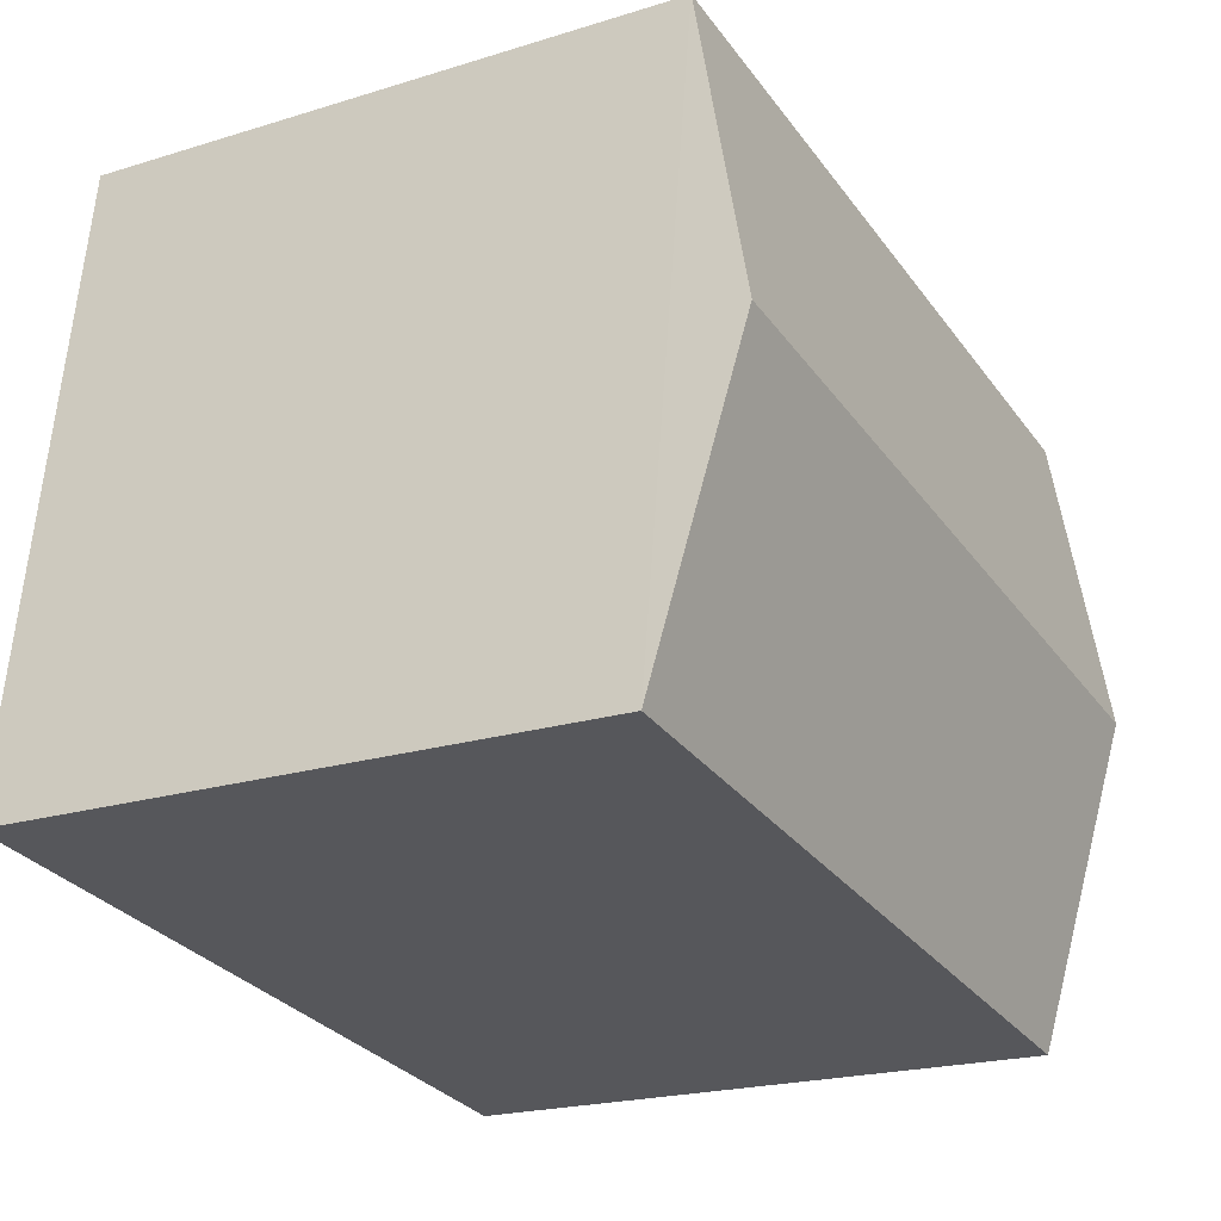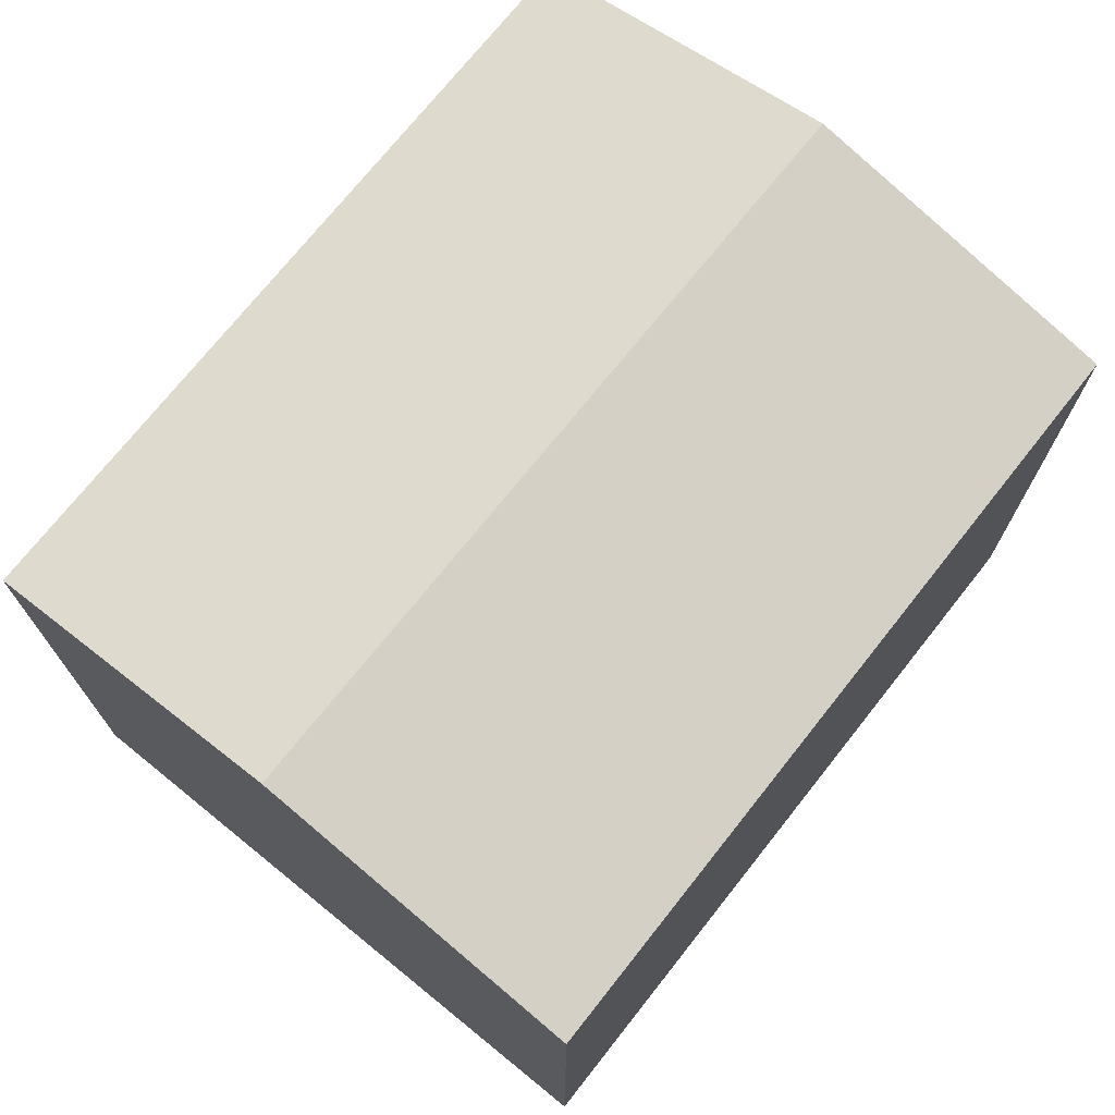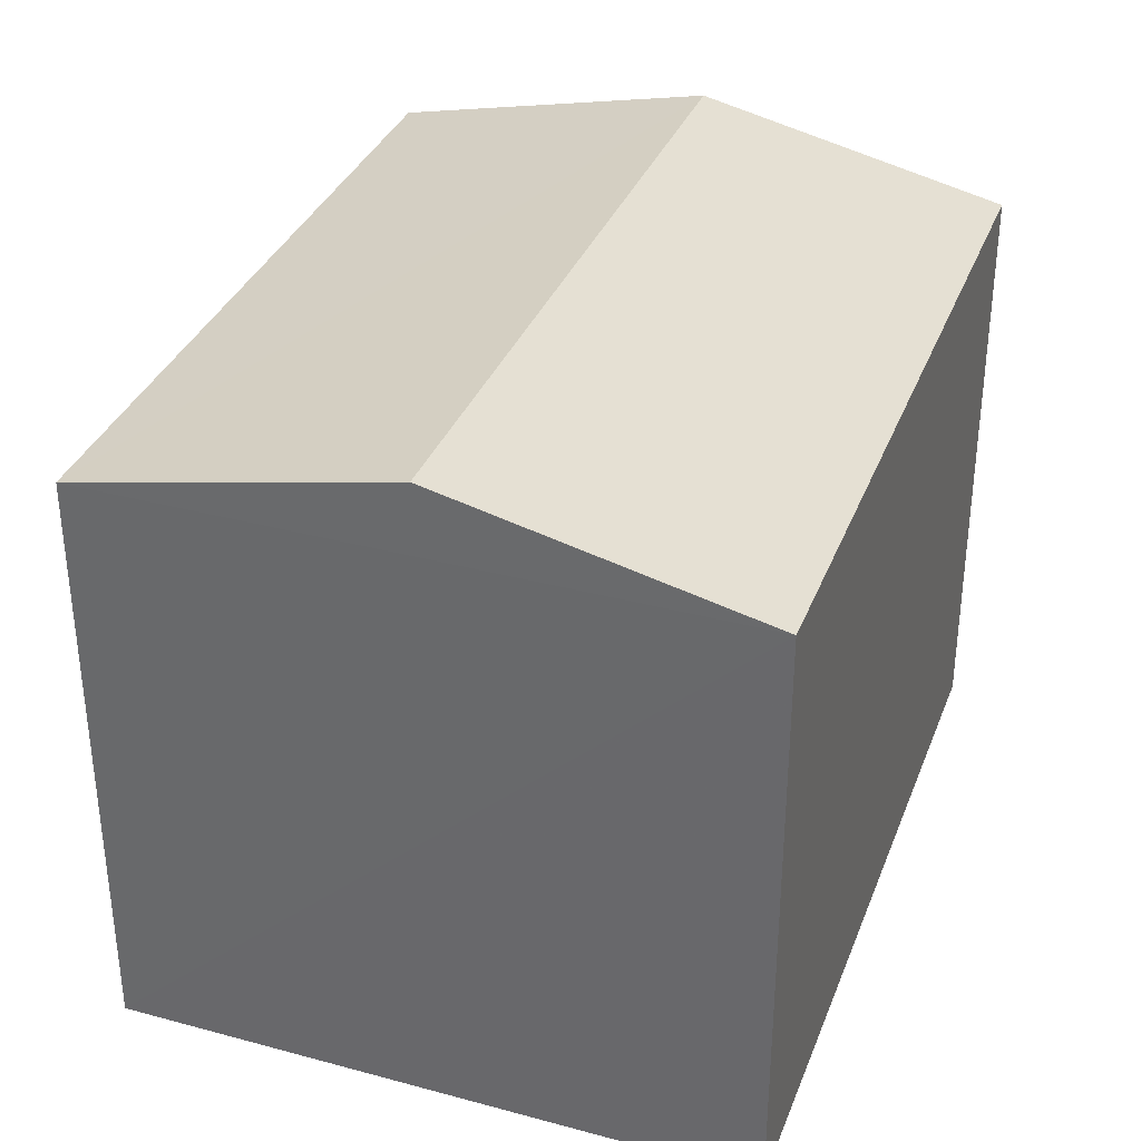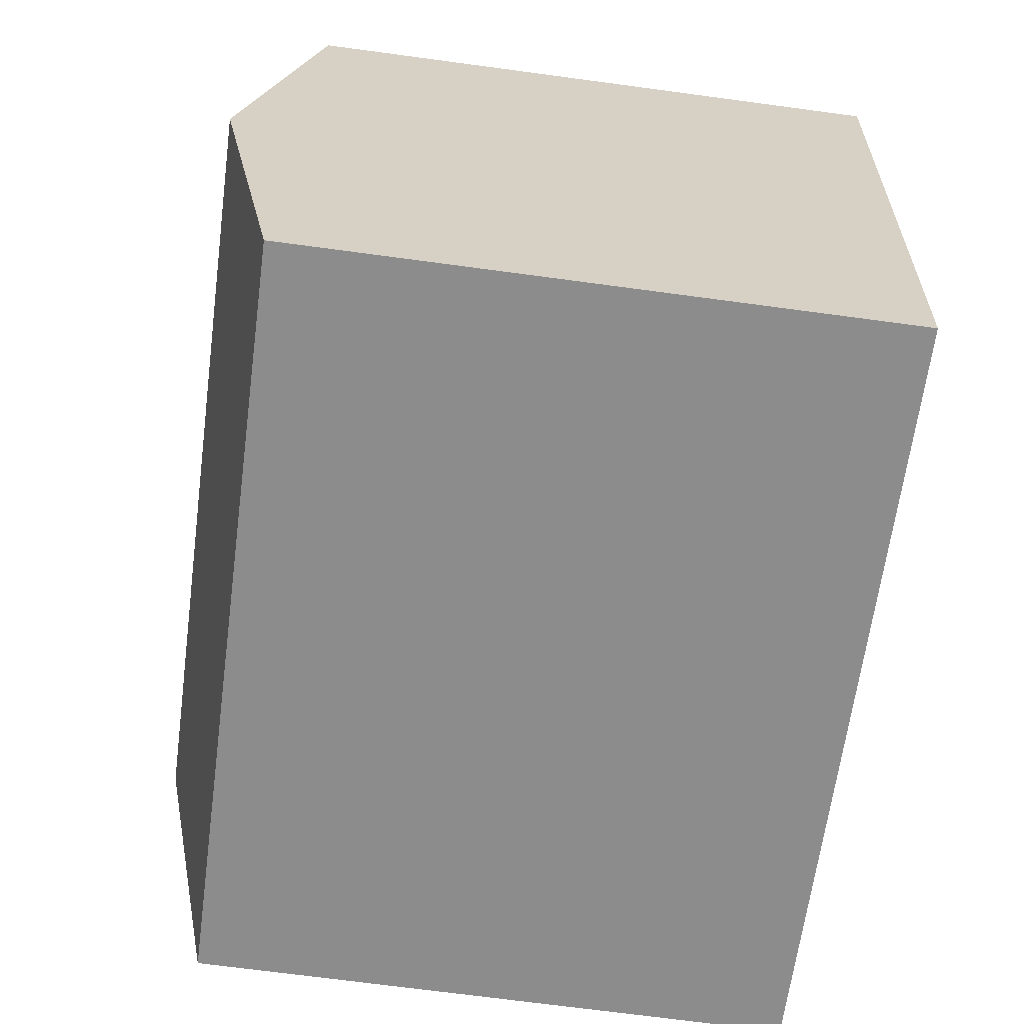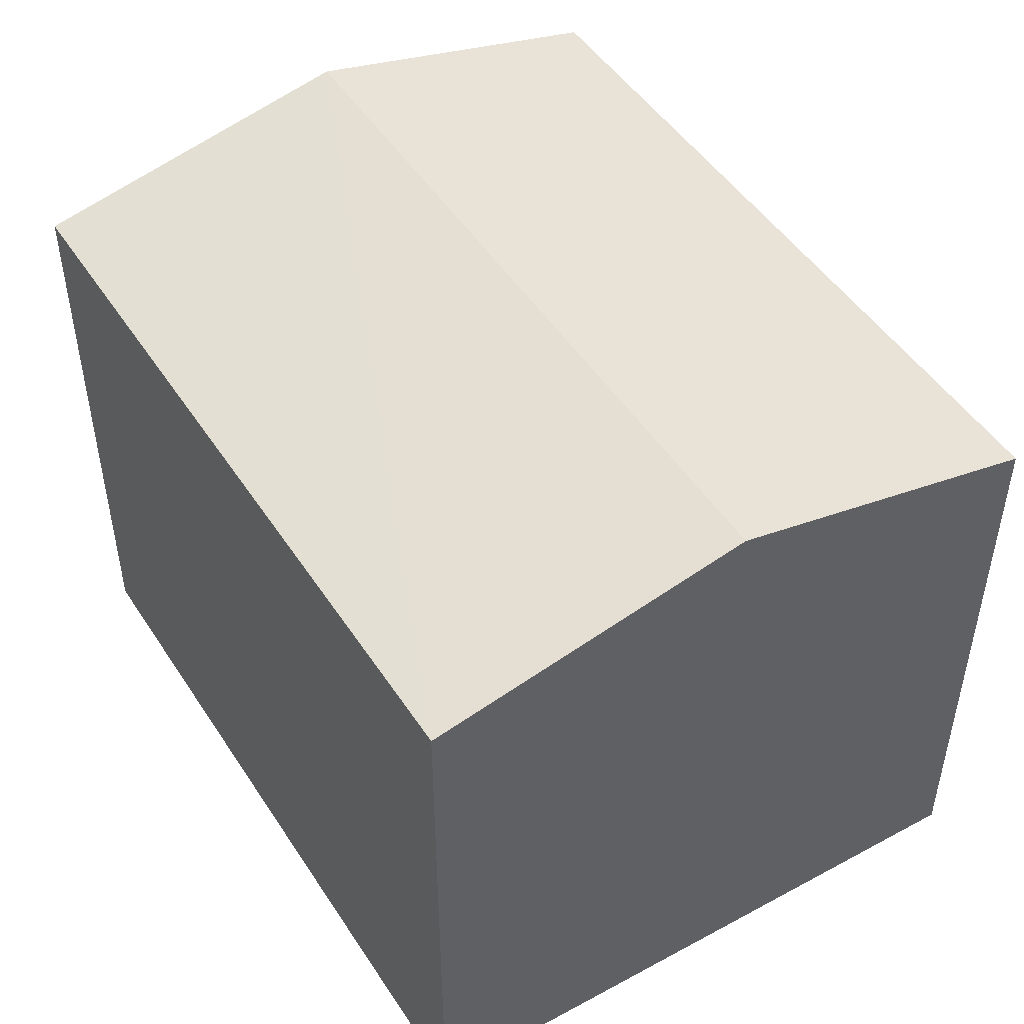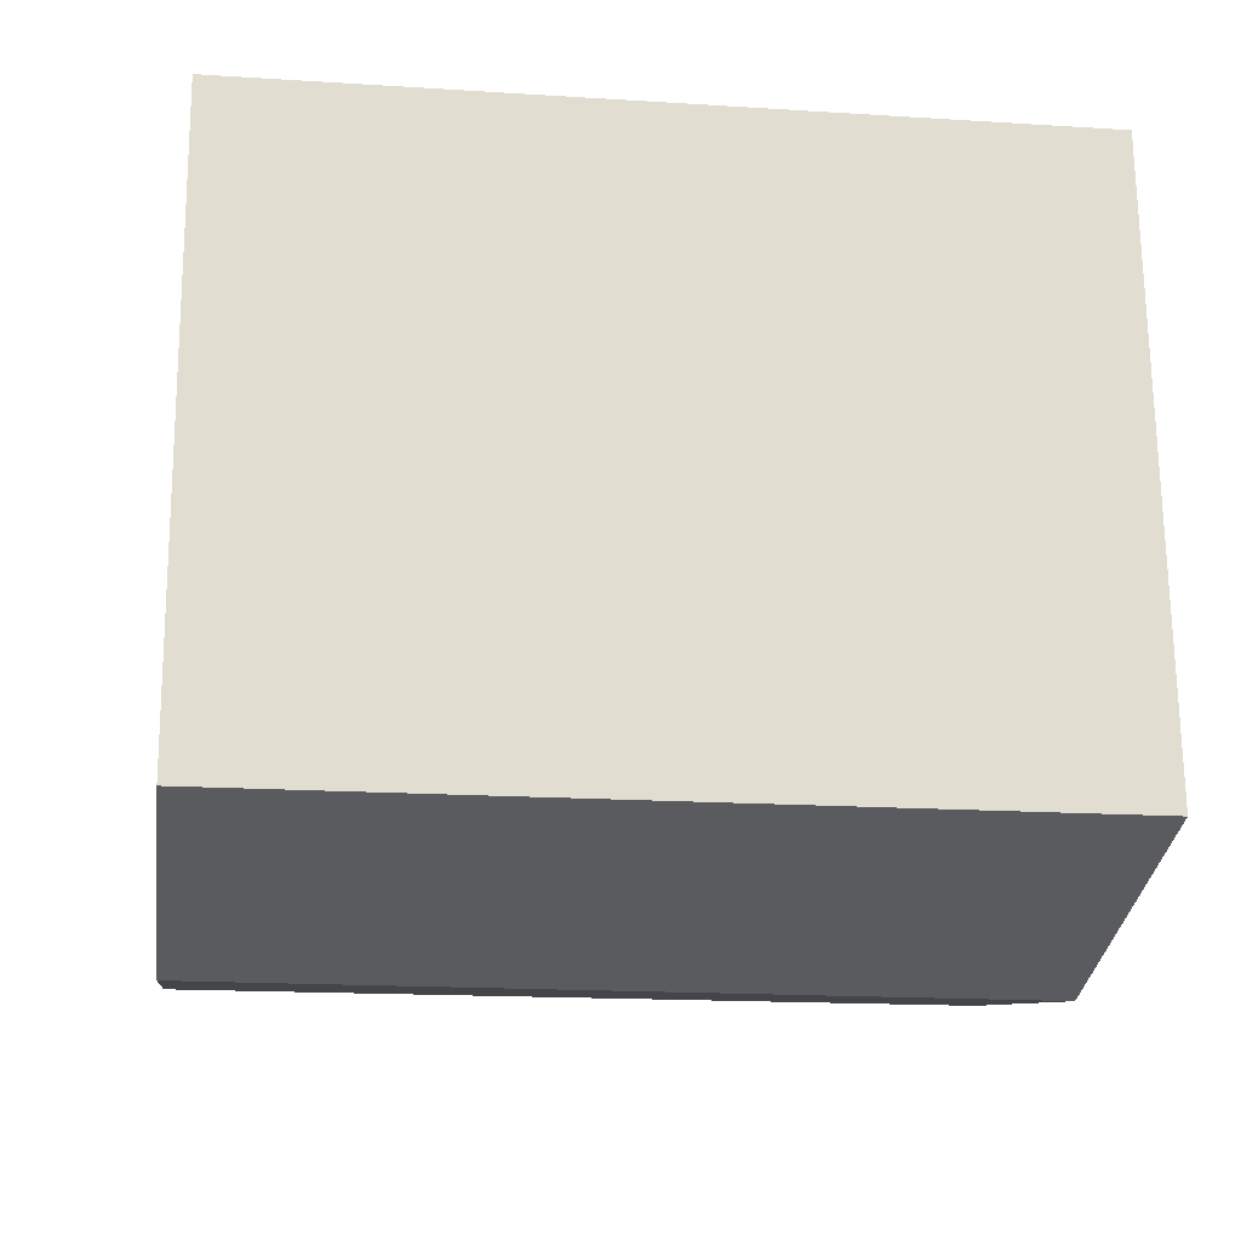
<metadata>
{"format":"obj","ext":"obj","renderer":"f3d","projection":"perspective","resolution":1024,"background":"white","views":[{"elev":-20.9,"azim":-60.9,"up":"+Y"},{"elev":72.9,"azim":-59.0,"up":"+Z"},{"elev":34.3,"azim":101.9,"up":"+Z"},{"elev":-71.7,"azim":82.4,"up":"+Y"},{"elev":48.5,"azim":50.9,"up":"+Z"},{"elev":69.3,"azim":-0.5,"up":"+Y"}]}
</metadata>
<code>
v -8.892e+04 -9.88e+04 8.632
v -8.891e+04 -9.88e+04 8.632
v -8.891e+04 -9.881e+04 8.632
v -8.892e+04 -9.881e+04 8.632
v -8.892e+04 -9.88e+04 14.65
v -8.891e+04 -9.88e+04 15.35
v -8.891e+04 -9.88e+04 14.65
v -8.892e+04 -9.88e+04 15.35
v -8.891e+04 -9.881e+04 14.65
v -8.892e+04 -9.881e+04 14.65
f 1 2 3
f 4 1 3
f 5 6 7
f 8 6 5
f 6 8 9
f 9 8 10
f 8 5 10
f 7 2 1
f 5 7 1
f 10 4 3
f 9 10 3
f 10 1 4
f 10 5 1
f 7 3 2
f 7 9 3
f 6 9 7

</code>
